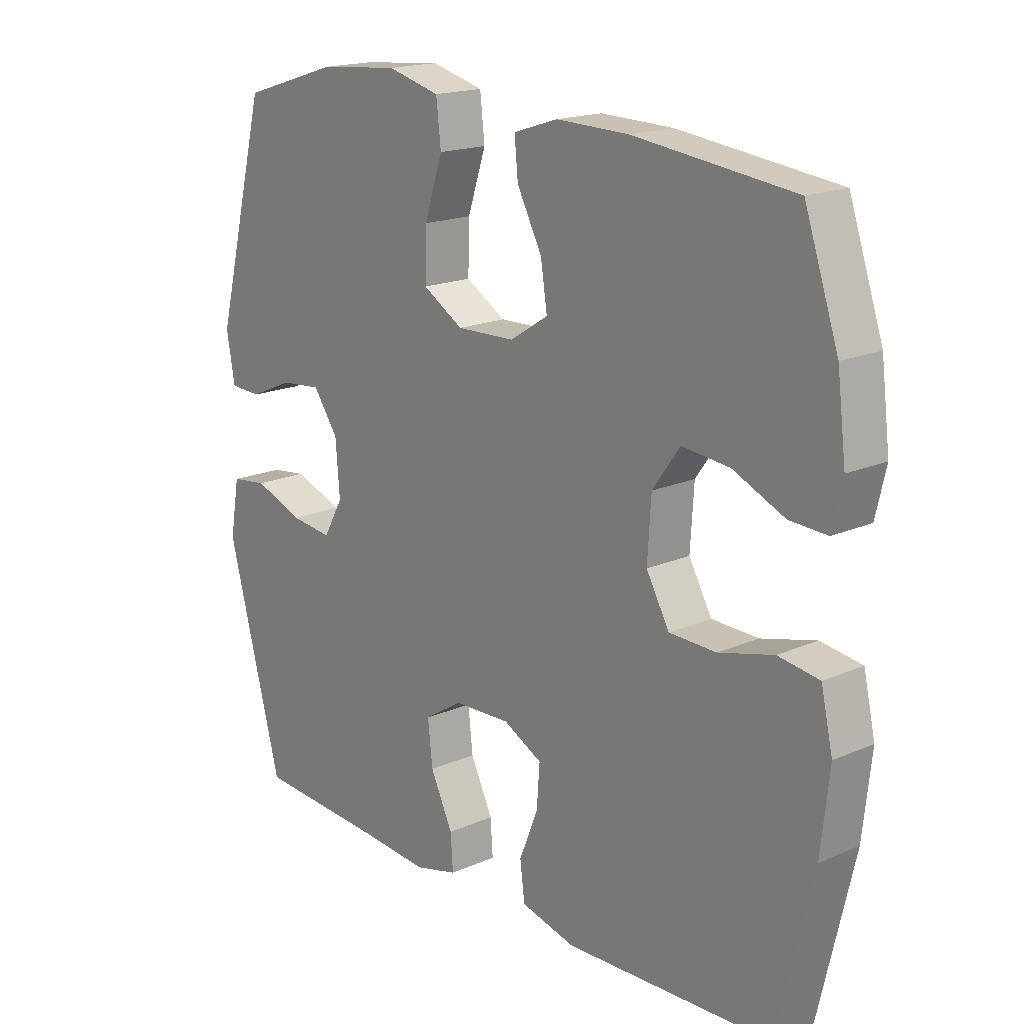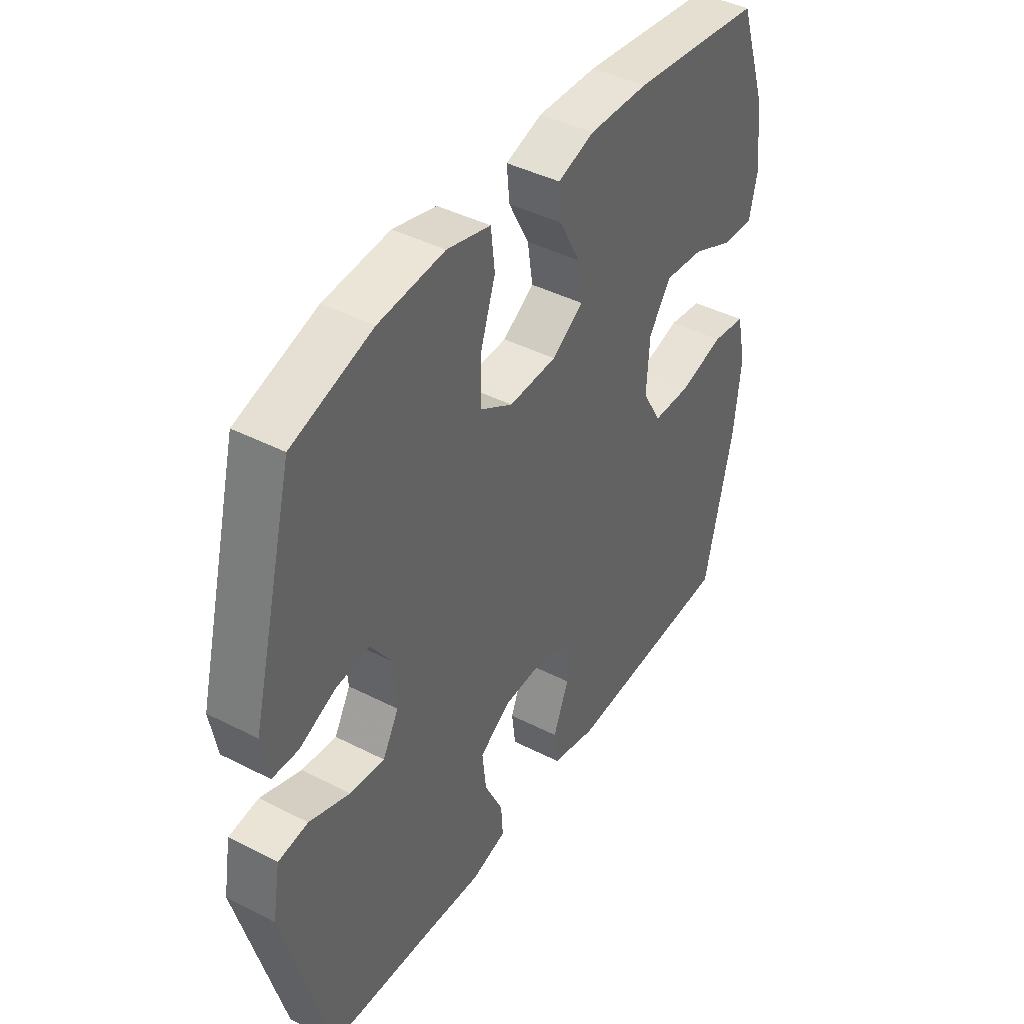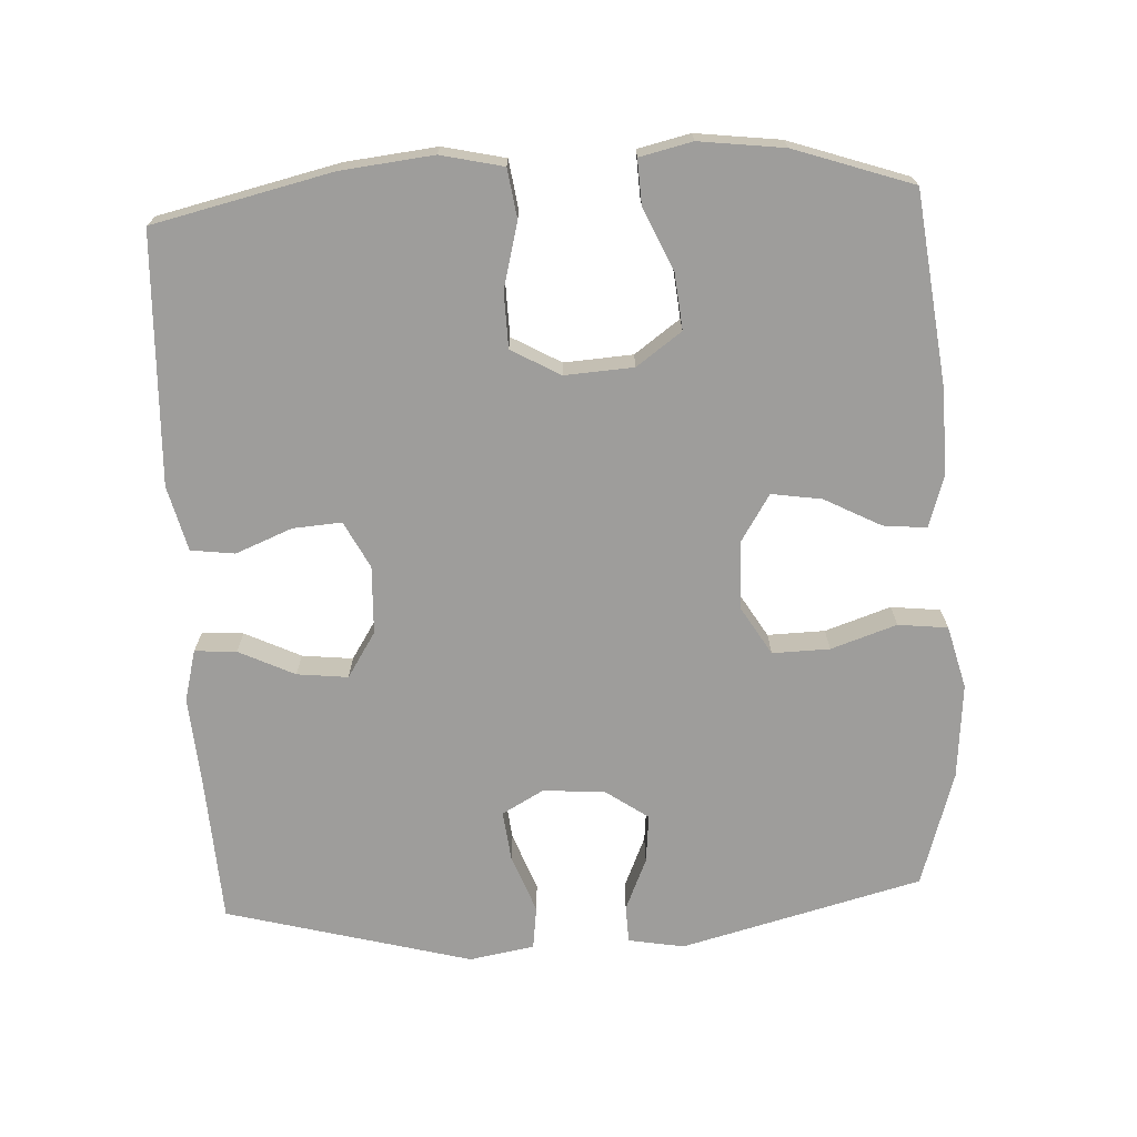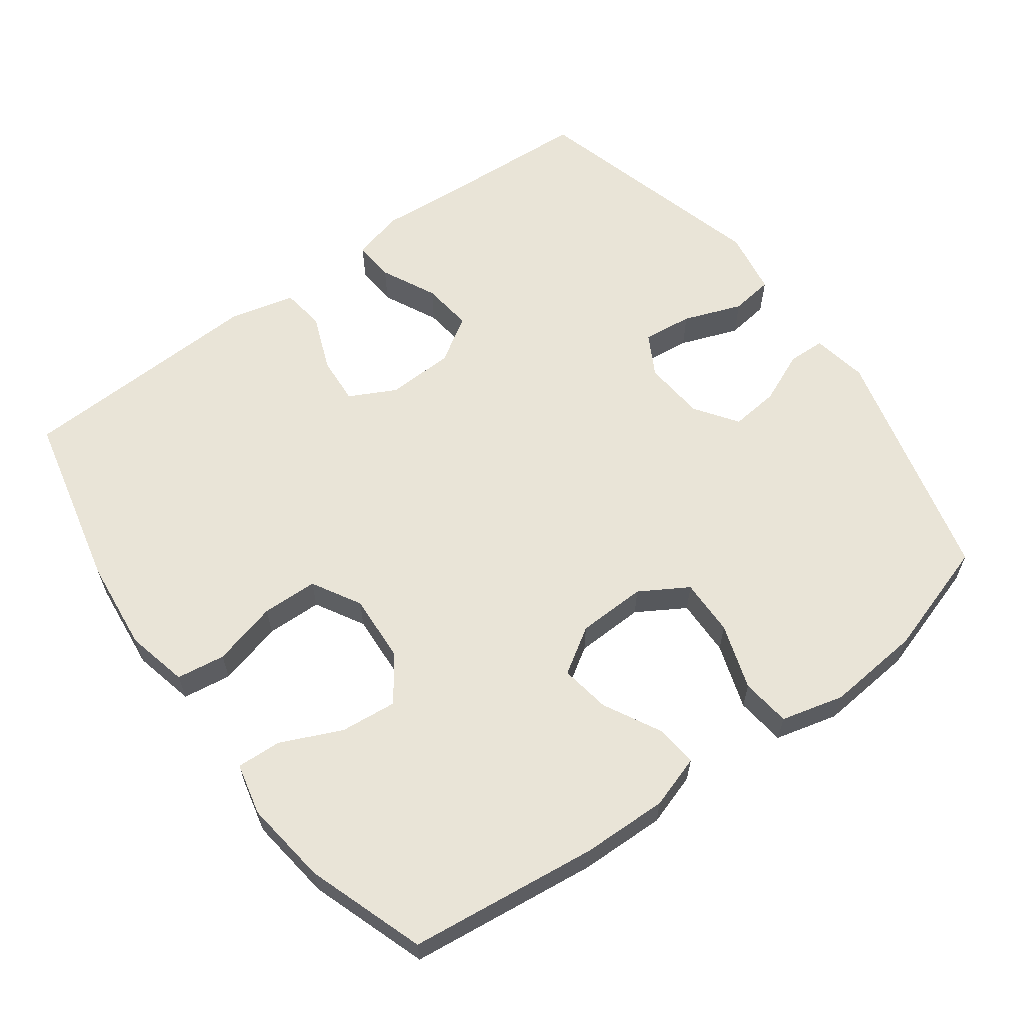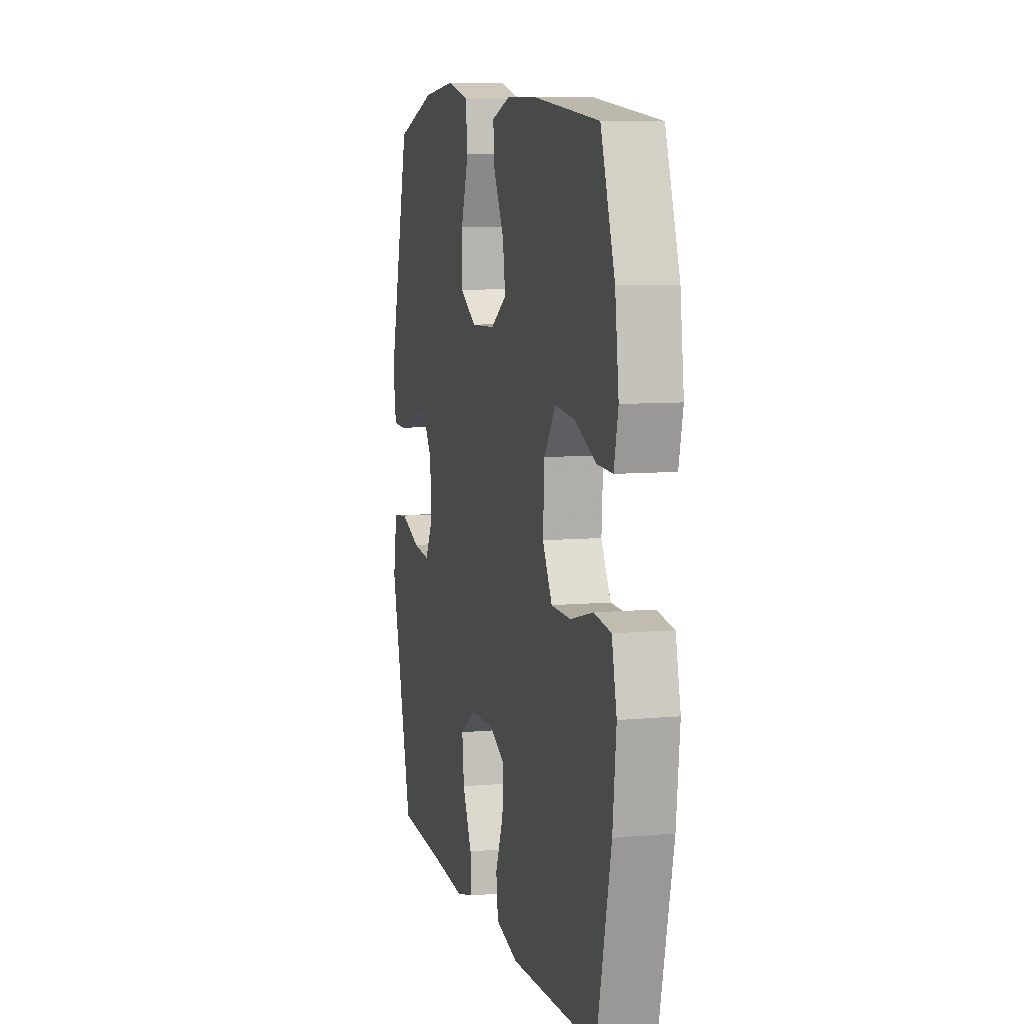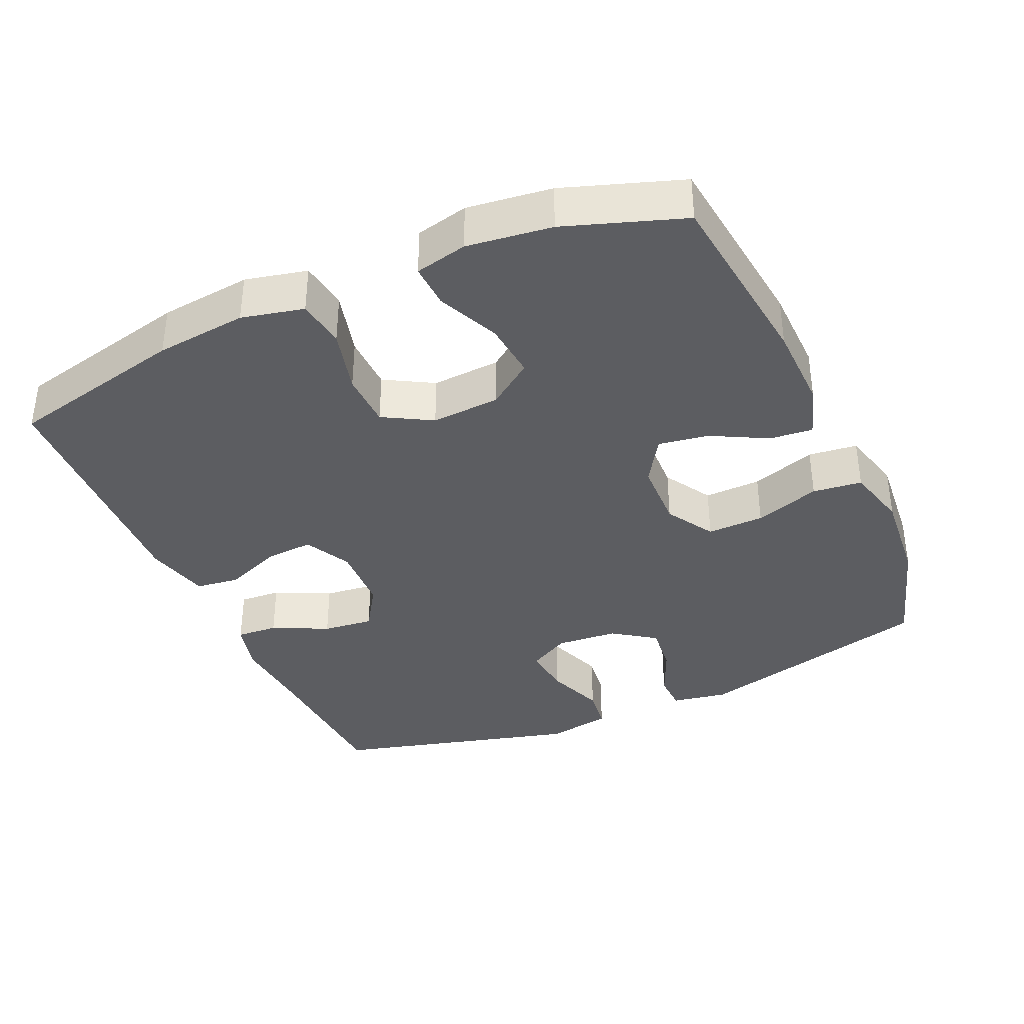
<metadata>
{"format":"obj","ext":"obj","renderer":"f3d","projection":"perspective","resolution":1024,"background":"white","views":[{"elev":17.8,"azim":-130.6,"up":"+Z"},{"elev":42.4,"azim":121.5,"up":"+Z"},{"elev":-70.6,"azim":-87.0,"up":"+Y"},{"elev":61.1,"azim":-36.3,"up":"+Y"},{"elev":8.0,"azim":-104.2,"up":"+Z"},{"elev":-37.1,"azim":-66.0,"up":"+Y"}]}
</metadata>
<code>
v 0.5 0.07 0.5
v 0.588 0.07 0.158
v 0.574 0.07 0.079
v 0.521 0.07 0.077
v 0.447 0.07 0.109
v 0.378 0.07 0.116
v 0.336 0.07 0.056
v 0.329 0.07 -0.032
v 0.362 0.07 -0.091
v 0.433 0.07 -0.083
v 0.516 0.07 -0.052
v 0.577 0.07 -0.06
v 0.593 0.07 -0.152
v 0.5 0.07 -0.5
v 0.283 0.07 -0.512
v 0.165 0.07 -0.521
v 0.092 0.07 -0.502
v 0.096 0.07 -0.443
v 0.134 0.07 -0.364
v 0.142 0.07 -0.292
v 0.078 0.07 -0.251
v -0.018 0.07 -0.247
v -0.084 0.07 -0.281
v -0.079 0.07 -0.35
v -0.047 0.07 -0.43
v -0.055 0.07 -0.492
v -0.147 0.07 -0.515
v -0.5 0.07 -0.5
v -0.558 0.07 -0.247
v -0.572 0.07 -0.117
v -0.552 0.07 -0.029
v -0.483 0.07 -0.019
v -0.391 0.07 -0.043
v -0.312 0.07 -0.041
v -0.273 0.07 0.028
v -0.279 0.07 0.125
v -0.325 0.07 0.189
v -0.405 0.07 0.181
v -0.492 0.07 0.142
v -0.555 0.07 0.139
v -0.572 0.07 0.213
v -0.557 0.07 0.333
v -0.5 0.07 0.5
v -0.232 0.07 0.532
v -0.11 0.07 0.535
v -0.035 0.07 0.511
v -0.041 0.07 0.45
v -0.083 0.07 0.37
v -0.094 0.07 0.299
v -0.029 0.07 0.258
v 0.069 0.07 0.255
v 0.137 0.07 0.296
v 0.135 0.07 0.377
v 0.104 0.07 0.47
v 0.112 0.07 0.54
v 0.201 0.07 0.563
v 0.336 0.07 0.551
v 0.5 0 0.5
v 0.588 0 0.158
v 0.574 0 0.079
v 0.521 0 0.077
v 0.447 0 0.109
v 0.378 0 0.116
v 0.336 0 0.056
v 0.329 0 -0.032
v 0.362 0 -0.091
v 0.433 0 -0.083
v 0.516 0 -0.052
v 0.577 0 -0.06
v 0.593 0 -0.152
v 0.5 0 -0.5
v 0.283 0 -0.512
v 0.165 0 -0.521
v 0.092 0 -0.502
v 0.096 0 -0.443
v 0.134 0 -0.364
v 0.142 0 -0.292
v 0.078 0 -0.251
v -0.018 0 -0.247
v -0.084 0 -0.281
v -0.079 0 -0.35
v -0.047 0 -0.43
v -0.055 0 -0.492
v -0.147 0 -0.515
v -0.5 0 -0.5
v -0.558 0 -0.247
v -0.572 0 -0.117
v -0.552 0 -0.029
v -0.483 0 -0.019
v -0.391 0 -0.043
v -0.312 0 -0.041
v -0.273 0 0.028
v -0.279 0 0.125
v -0.325 0 0.189
v -0.405 0 0.181
v -0.492 0 0.142
v -0.555 0 0.139
v -0.572 0 0.213
v -0.557 0 0.333
v -0.5 0 0.5
v -0.232 0 0.532
v -0.11 0 0.535
v -0.035 0 0.511
v -0.041 0 0.45
v -0.083 0 0.37
v -0.094 0 0.299
v -0.029 0 0.258
v 0.069 0 0.255
v 0.137 0 0.296
v 0.135 0 0.377
v 0.104 0 0.47
v 0.112 0 0.54
v 0.201 0 0.563
v 0.336 0 0.551
f 3 4 5
f 2 3 5
f 1 2 5
f 57 1 5
f 56 57 5
f 55 56 5
f 54 55 5
f 53 54 5
f 52 53 5 6
f 51 52 6 7
f 50 51 7 8
f 49 50 8 9
f 46 47 48
f 45 46 48
f 44 45 48
f 43 44 48
f 42 43 48
f 41 42 48
f 40 41 48
f 39 40 48
f 38 39 48
f 37 38 48 49
f 36 37 49 9
f 31 32 33
f 30 31 33
f 29 30 33
f 28 29 33
f 27 28 33
f 26 27 33
f 25 26 33
f 24 25 33
f 23 24 33 34
f 22 23 34 35
f 17 18 19
f 16 17 19
f 15 16 19
f 15 19 20
f 14 15 20
f 13 14 20
f 12 13 20
f 11 12 20
f 10 11 20
f 9 10 20 21
f 22 35 36
f 21 22 36
f 9 21 36
f 62 61 60
f 62 60 59
f 62 59 58
f 62 58 114
f 62 114 113
f 62 113 112
f 62 112 111
f 62 111 110
f 63 62 110 109
f 64 63 109 108
f 65 64 108 107
f 66 65 107 106
f 105 104 103
f 105 103 102
f 105 102 101
f 105 101 100
f 105 100 99
f 105 99 98
f 105 98 97
f 105 97 96
f 105 96 95
f 106 105 95 94
f 66 106 94 93
f 90 89 88
f 90 88 87
f 90 87 86
f 90 86 85
f 90 85 84
f 90 84 83
f 90 83 82
f 90 82 81
f 91 90 81 80
f 92 91 80 79
f 76 75 74
f 76 74 73
f 76 73 72
f 77 76 72
f 77 72 71
f 77 71 70
f 77 70 69
f 77 69 68
f 77 68 67
f 78 77 67 66
f 93 92 79
f 93 79 78
f 93 78 66
f 1 58 59 2
f 2 59 60 3
f 3 60 61 4
f 4 61 62 5
f 5 62 63 6
f 6 63 64 7
f 7 64 65 8
f 8 65 66 9
f 9 66 67 10
f 10 67 68 11
f 11 68 69 12
f 12 69 70 13
f 13 70 71 14
f 14 71 72 15
f 15 72 73 16
f 16 73 74 17
f 17 74 75 18
f 18 75 76 19
f 19 76 77 20
f 20 77 78 21
f 21 78 79 22
f 22 79 80 23
f 23 80 81 24
f 24 81 82 25
f 25 82 83 26
f 26 83 84 27
f 27 84 85 28
f 28 85 86 29
f 29 86 87 30
f 30 87 88 31
f 31 88 89 32
f 32 89 90 33
f 33 90 91 34
f 34 91 92 35
f 35 92 93 36
f 36 93 94 37
f 37 94 95 38
f 38 95 96 39
f 39 96 97 40
f 40 97 98 41
f 41 98 99 42
f 42 99 100 43
f 43 100 101 44
f 44 101 102 45
f 45 102 103 46
f 46 103 104 47
f 47 104 105 48
f 48 105 106 49
f 49 106 107 50
f 50 107 108 51
f 51 108 109 52
f 52 109 110 53
f 53 110 111 54
f 54 111 112 55
f 55 112 113 56
f 56 113 114 57
f 57 114 58 1

</code>
